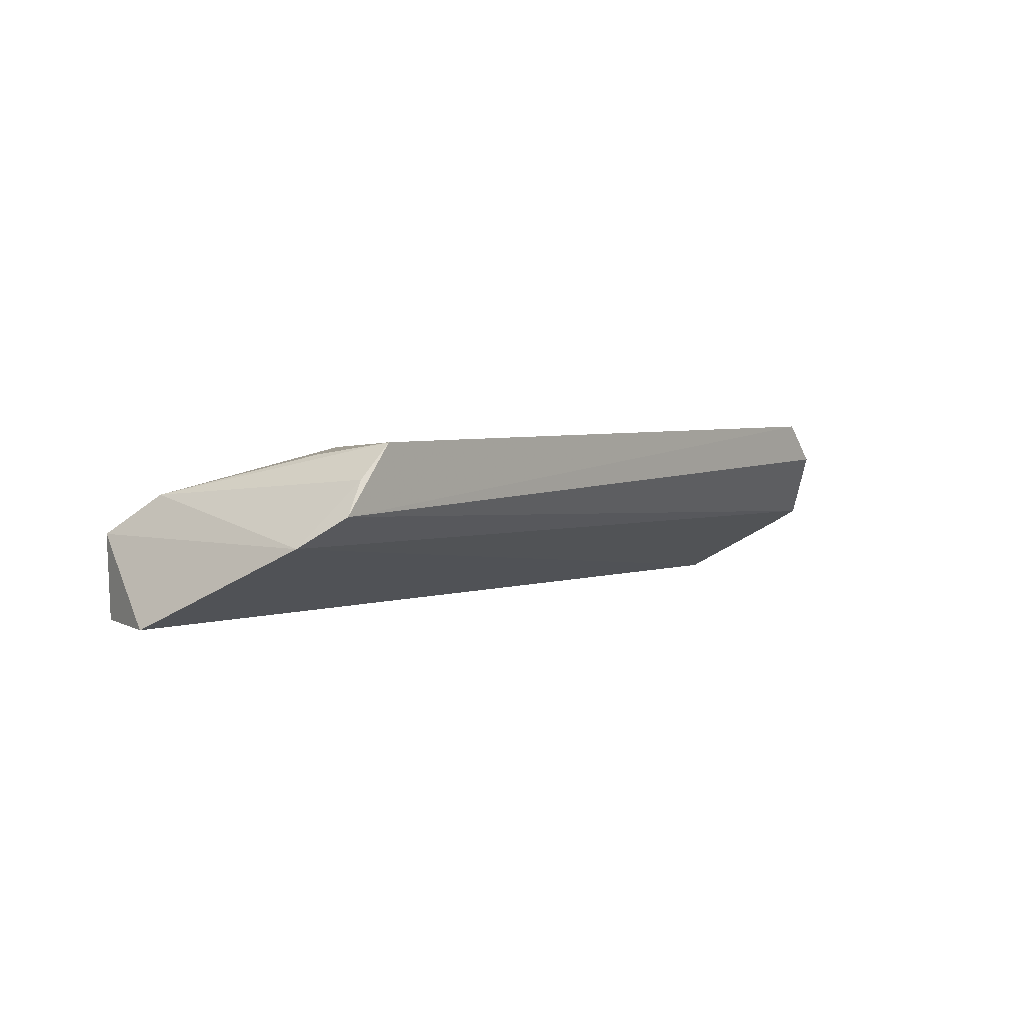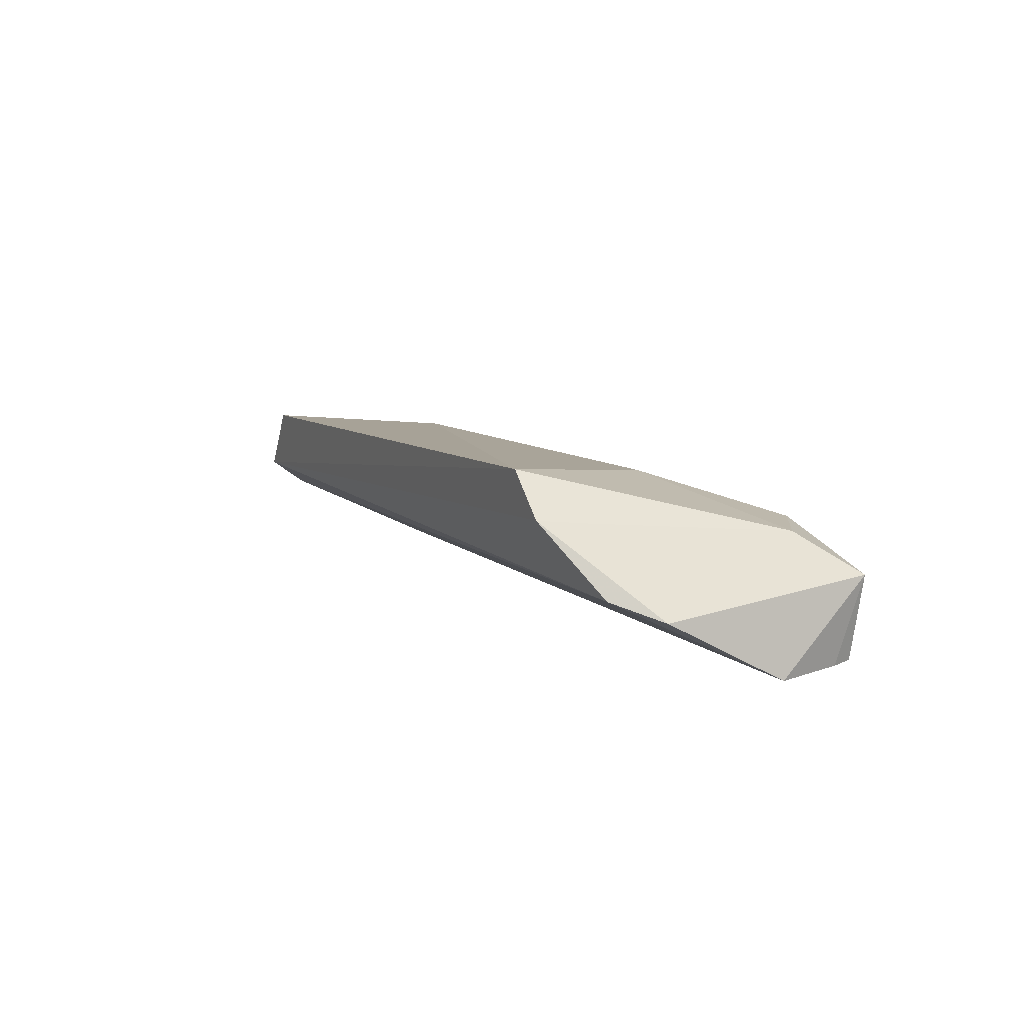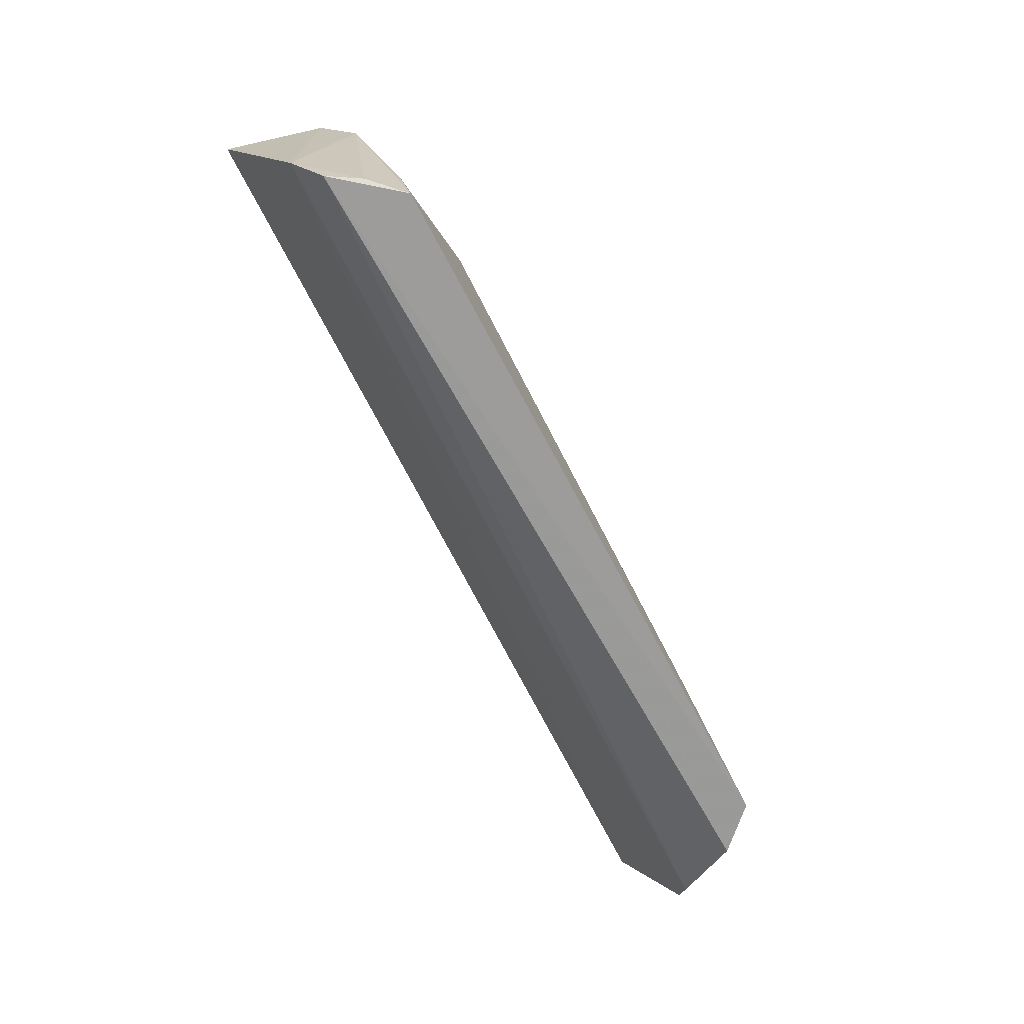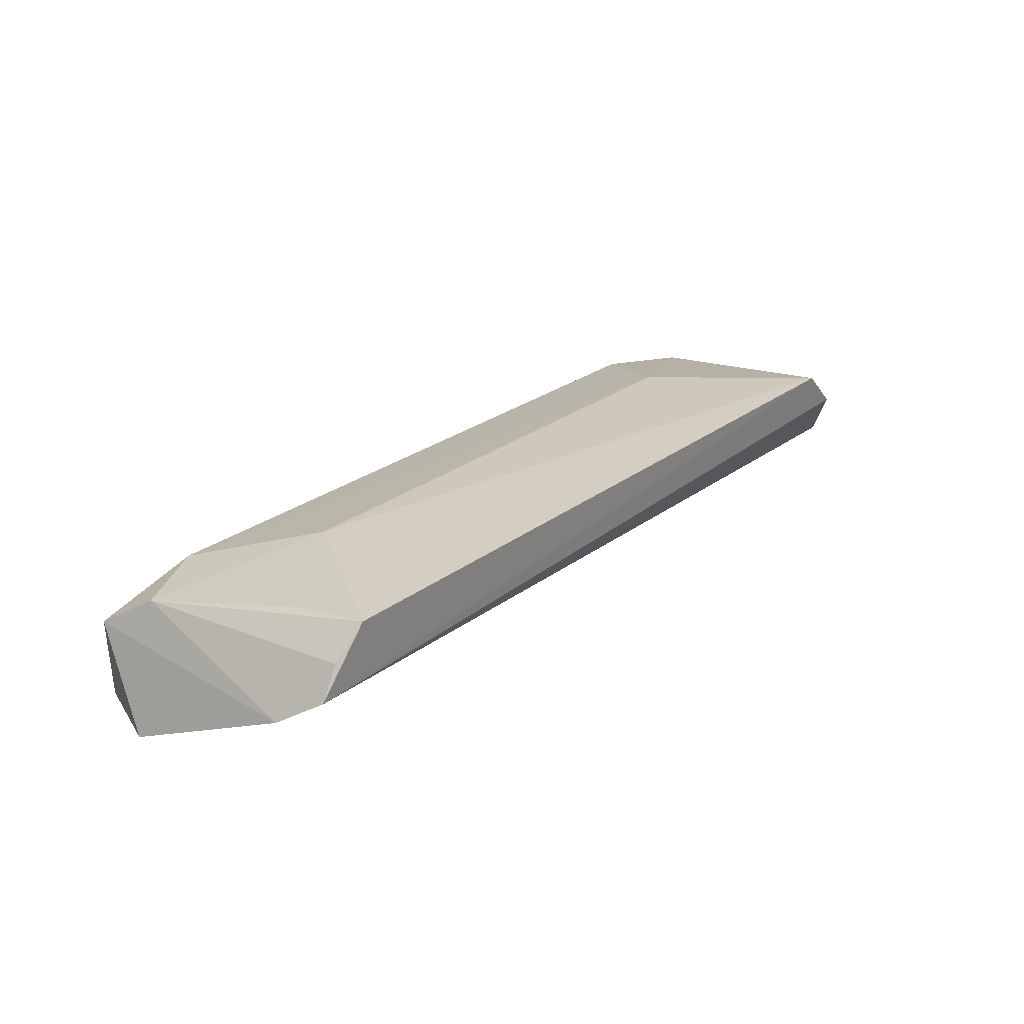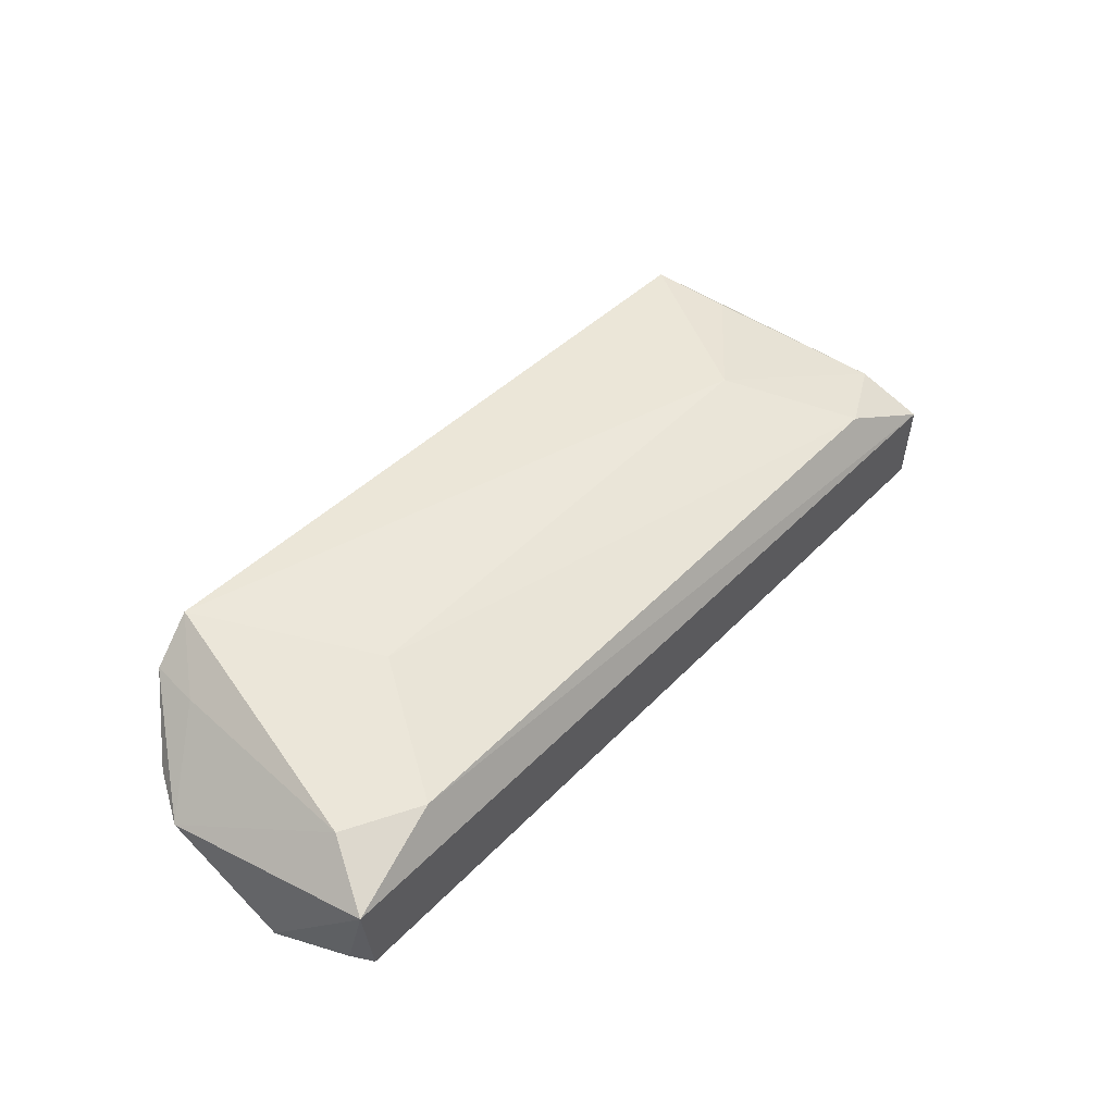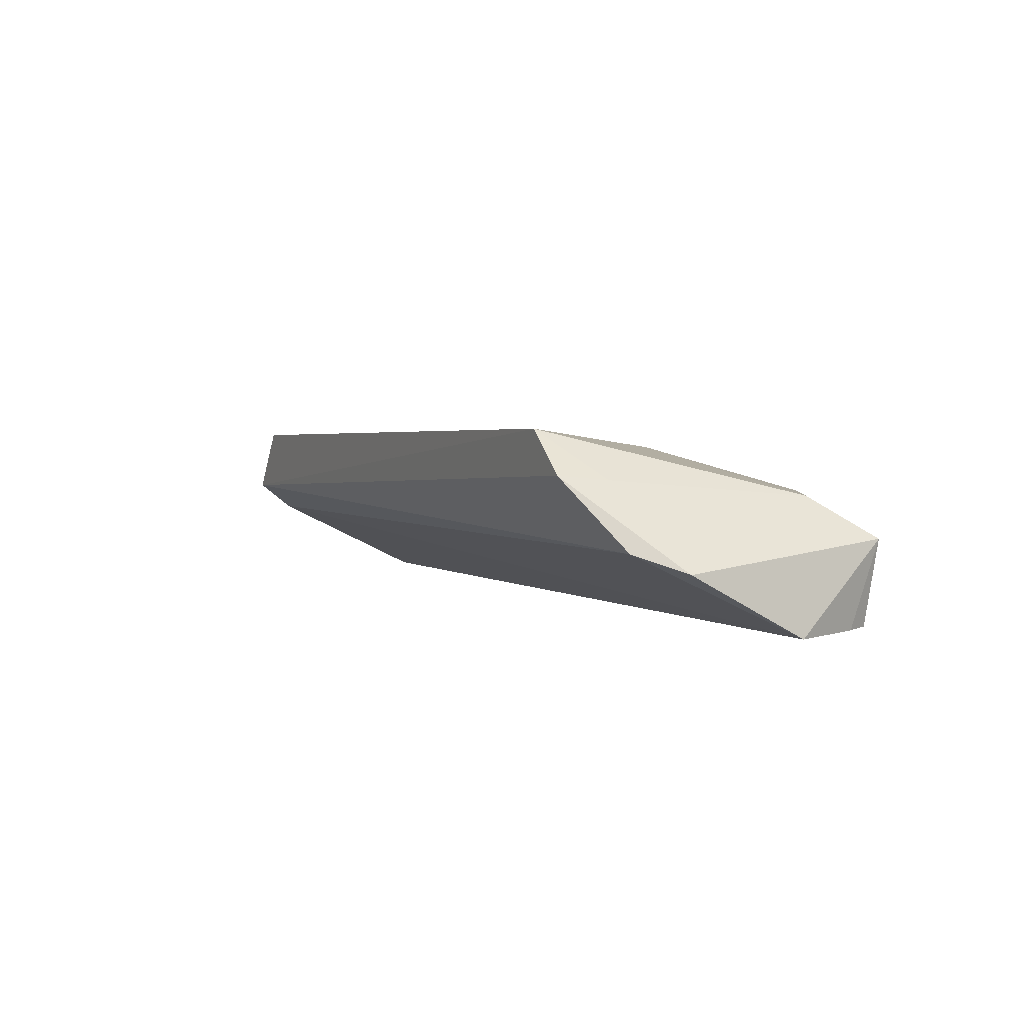
<metadata>
{"format":"obj","ext":"obj","renderer":"f3d","projection":"perspective","resolution":1024,"background":"white","views":[{"elev":3.2,"azim":128.3,"up":"+Y"},{"elev":8.2,"azim":-114.0,"up":"+Y"},{"elev":-70.8,"azim":117.2,"up":"+Z"},{"elev":27.4,"azim":132.0,"up":"+Y"},{"elev":43.2,"azim":-50.4,"up":"+Y"},{"elev":2.9,"azim":-116.5,"up":"+Y"}]}
</metadata>
<code>
v 0.1566 0.1437 0.4936
v 0.1676 0.1432 0.4648
v 0.1312 0.2061 0.3857
v -0.1501 0.1875 0.4744
v -0.1688 0.1425 0.4603
v 0.1223 0.189 0.4879
v -0.1566 0.1437 0.4936
v 0.1496 0.183 0.3864
v -0.1273 0.2097 0.3848
v 0.1566 0.1735 0.4953
v -0.1601 0.1432 0.4855
v -0.1621 0.1733 0.4951
v 0.1571 0.1727 0.4016
v -0.1592 0.1711 0.4017
v 0.09419 0.2033 0.4447
v 0.1501 0.1875 0.4744
v -0.1239 0.1881 0.4892
v -0.1419 0.1951 0.3855
v -0.1695 0.1649 0.4176
v 0.1348 0.2019 0.4141
v 0.1425 0.1944 0.3875
v -0.09487 0.203 0.446
v -0.1441 0.1935 0.4027
f 5 2 1
f 9 3 8
f 10 1 2
f 10 7 1
f 11 5 1
f 11 1 7
f 12 11 7
f 12 5 11
f 12 7 10
f 13 2 5
f 13 10 2
f 14 13 5
f 14 8 13
f 15 3 9
f 16 6 10
f 16 15 6
f 16 10 13
f 17 4 12
f 17 12 10
f 17 10 6
f 18 9 8
f 18 8 14
f 19 14 5
f 19 5 12
f 19 18 14
f 19 12 4
f 20 16 3
f 20 3 15
f 20 15 16
f 21 8 3
f 21 3 16
f 21 16 13
f 21 13 8
f 22 17 6
f 22 6 15
f 22 15 9
f 22 9 4
f 22 4 17
f 23 4 9
f 23 9 18
f 23 19 4
f 23 18 19

</code>
